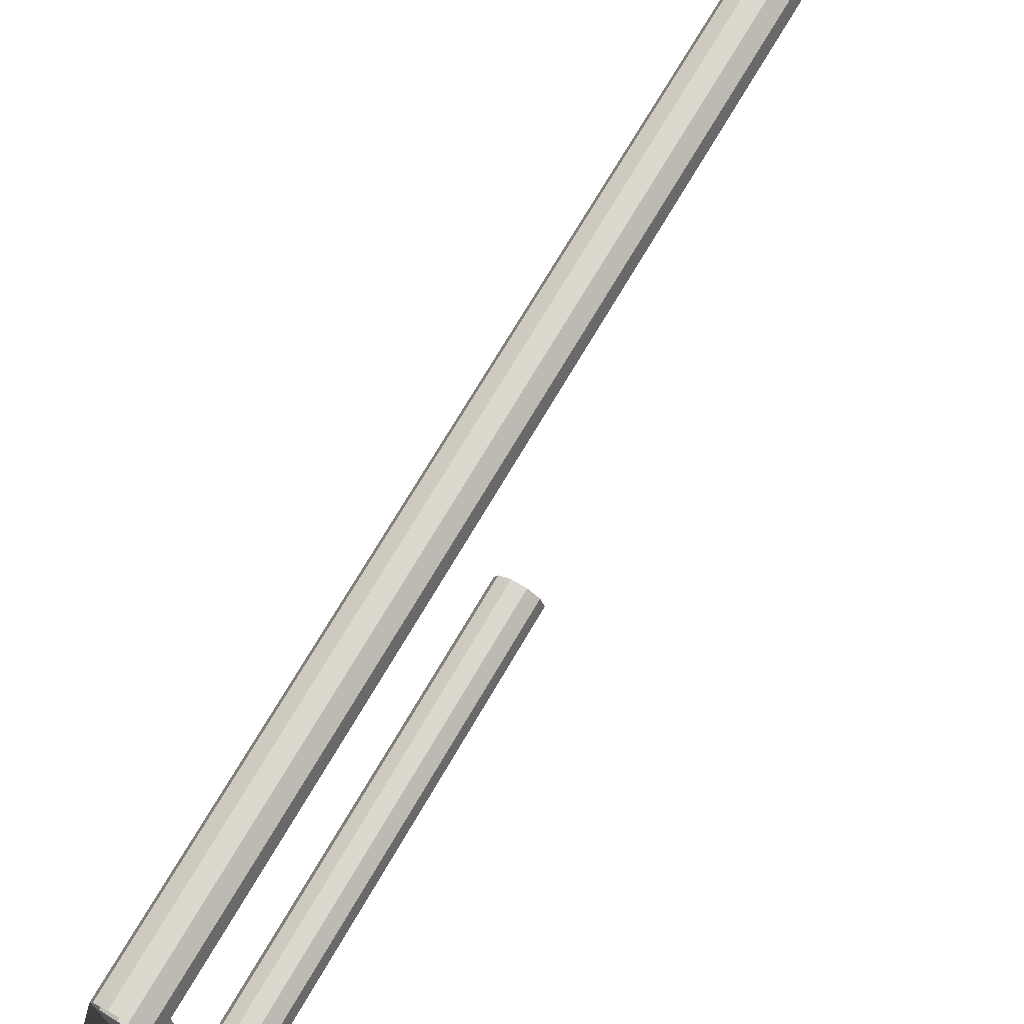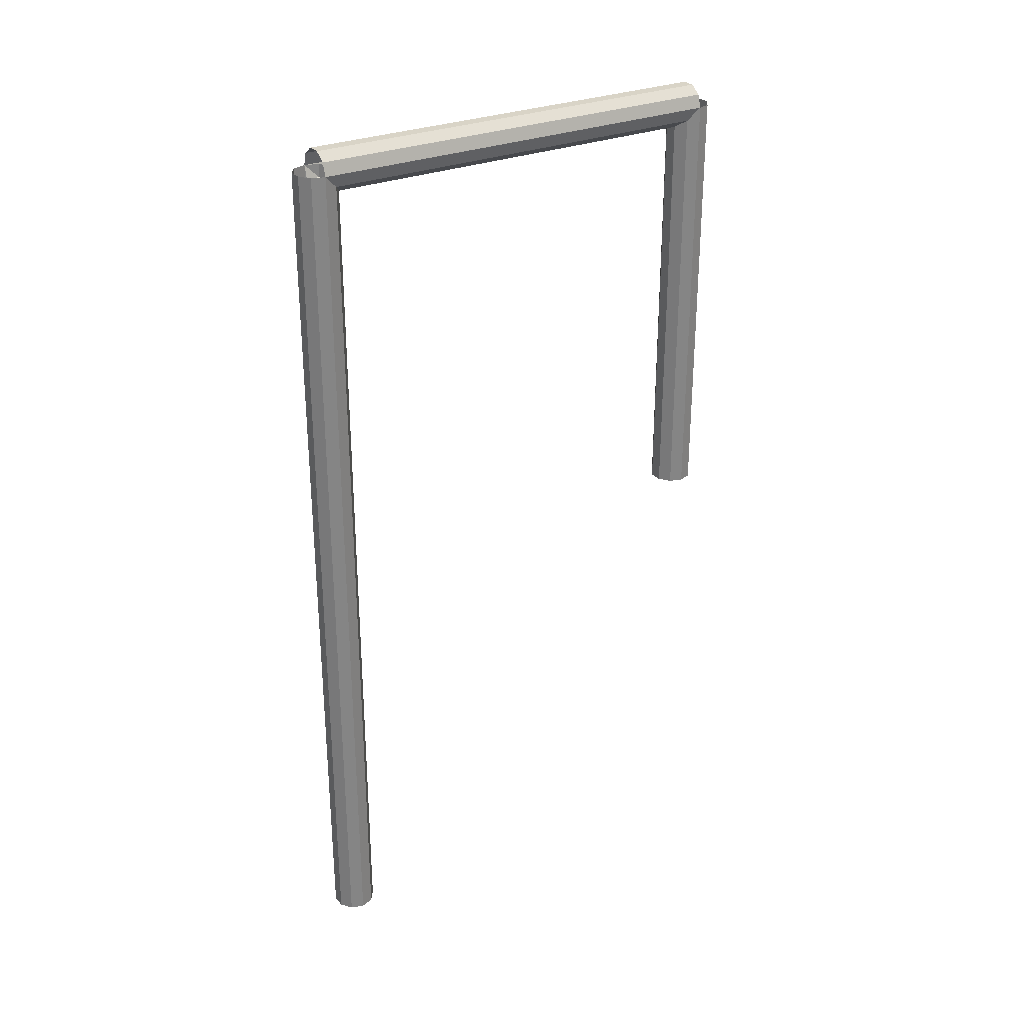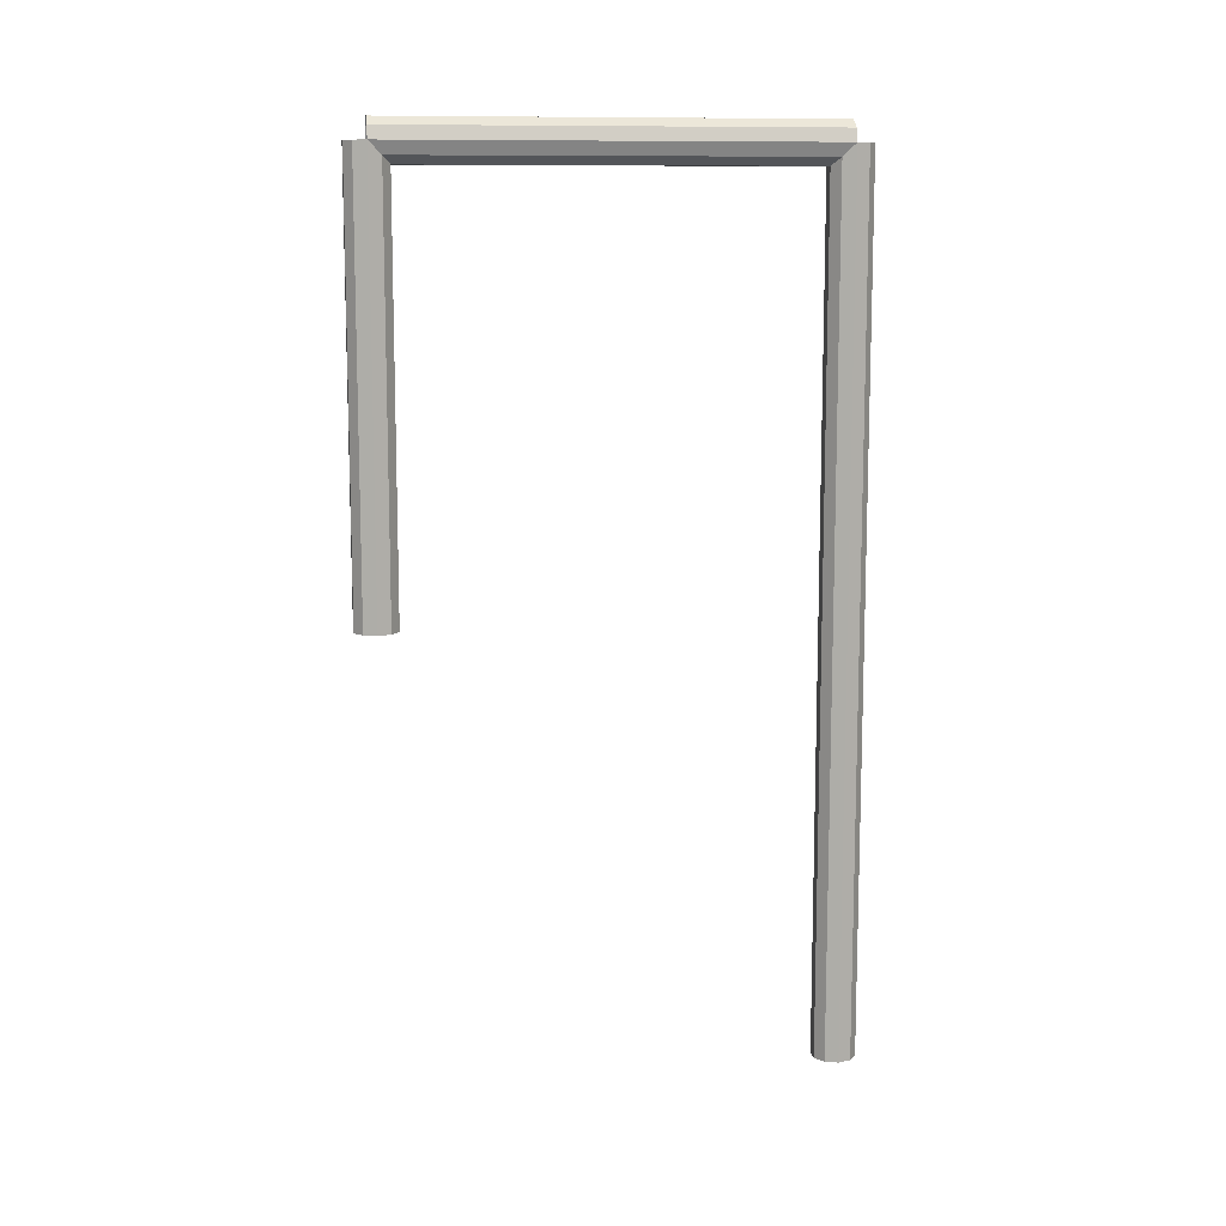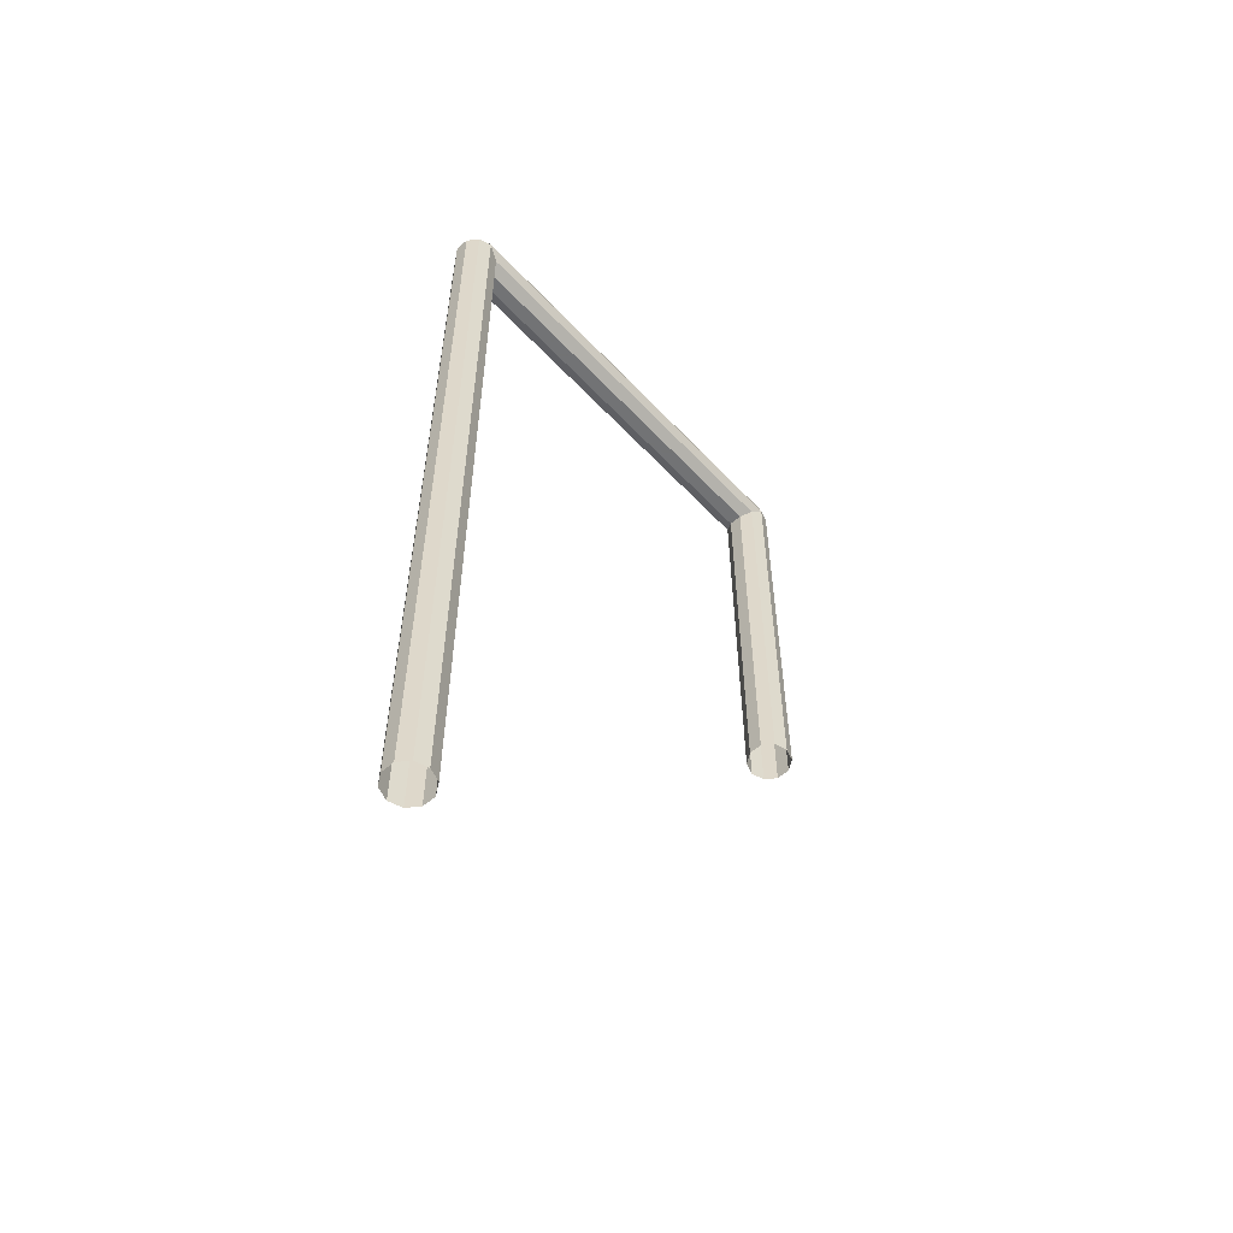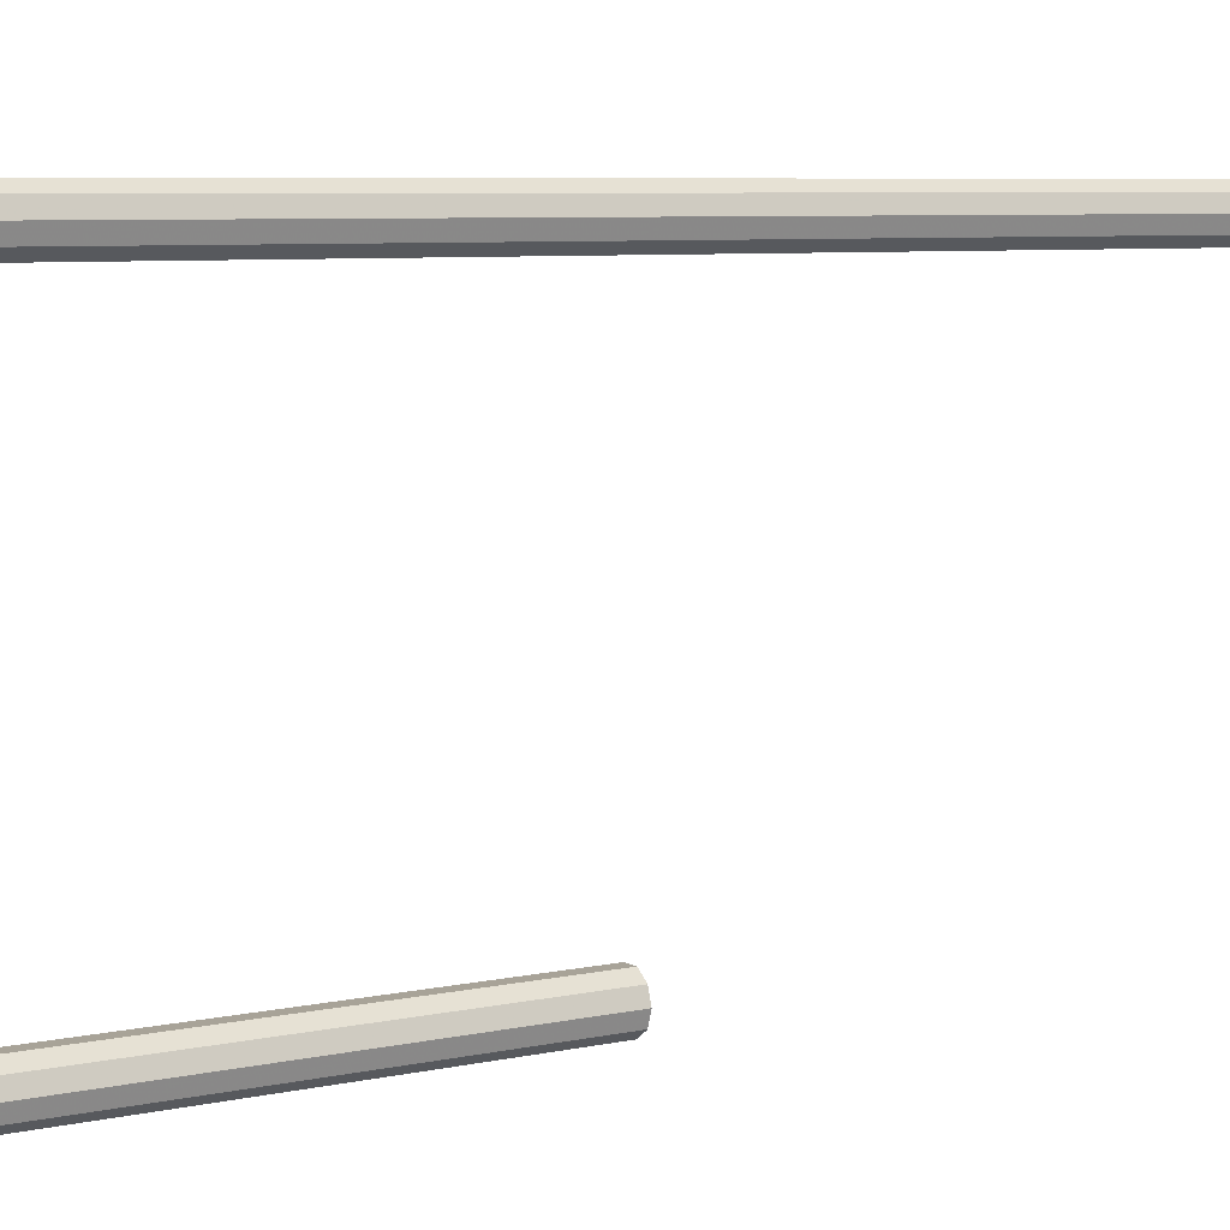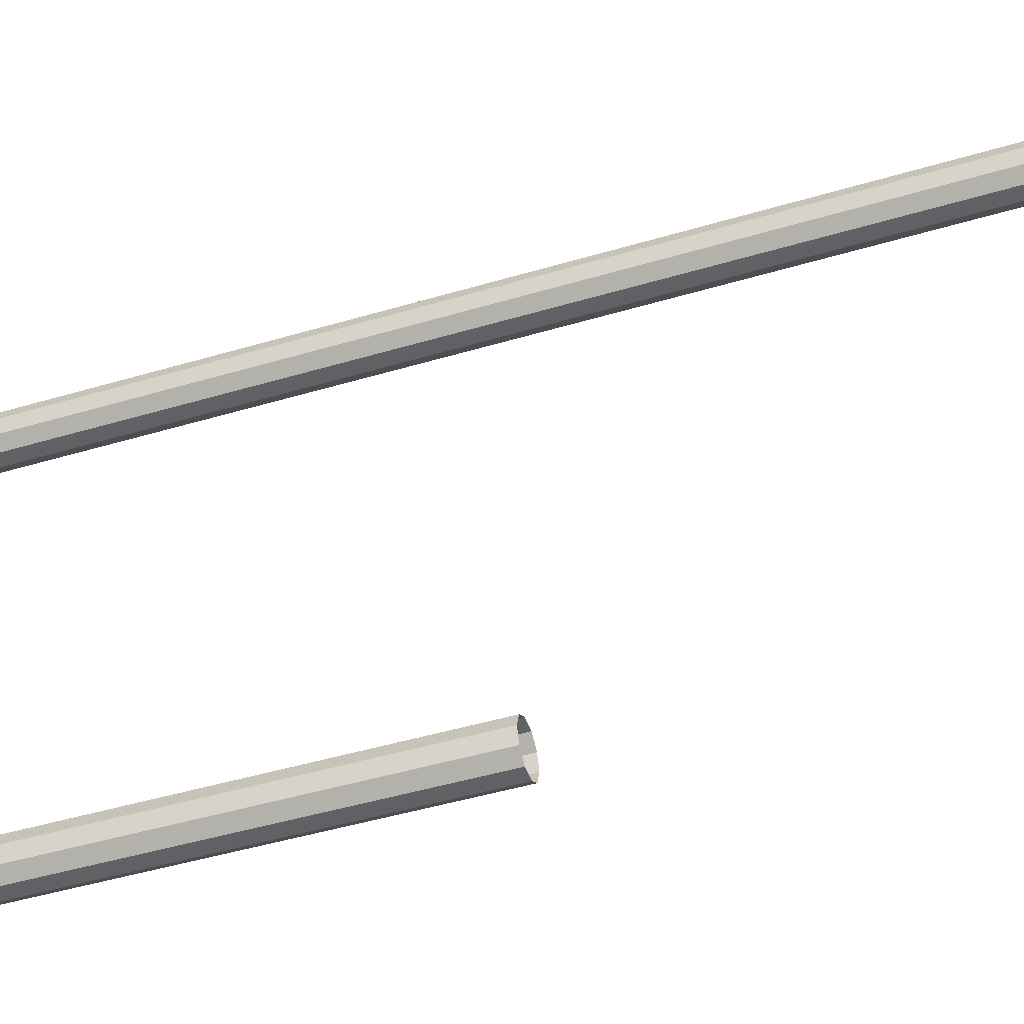
<metadata>
{"format":"obj","ext":"obj","renderer":"f3d","projection":"perspective","resolution":1024,"background":"white","views":[{"elev":72.1,"azim":30.4,"up":"+Y"},{"elev":28.5,"azim":-122.3,"up":"+Z"},{"elev":10.7,"azim":80.8,"up":"+Z"},{"elev":-55.7,"azim":-137.8,"up":"+Z"},{"elev":6.9,"azim":57.9,"up":"+Y"},{"elev":-48.0,"azim":108.4,"up":"+Y"}]}
</metadata>
<code>
v -0.05 0 0
v -0.04045 0.02939 0
v -0.01545 0.04755 0
v 0.01545 0.04755 0
v 0.04045 0.02939 0
v 0.05 0 0
v 0.04045 -0.02939 0
v 0.01545 -0.04755 0
v -0.01545 -0.04755 0
v -0.04045 -0.02939 0
v -0.05 0 1
v -0.04045 0.02939 1
v -0.01545 0.04755 1
v 0.01545 0.04755 1
v 0.04045 0.02939 1
v 0.05 0 1
v 0.04045 -0.02939 1
v 0.01545 -0.04755 1
v -0.01545 -0.04755 1
v -0.04045 -0.02939 1
v -0.05 0 1
v -0.04045 0.02939 1
v -0.01545 0.04755 1
v 0.01545 0.04755 1
v 0.04045 0.02939 1
v 0.05 0 1
v 0.04045 -0.02939 1
v 0.01545 -0.04755 1
v -0.01545 -0.04755 1
v -0.04045 -0.02939 1
v -0.05 0 2
v -0.04045 0.02939 2
v -0.01545 0.04755 2
v 0.01545 0.04755 2
v 0.04045 0.02939 2
v 0.05 0 2
v 0.04045 -0.02939 2
v 0.01545 -0.04755 2
v -0.01545 -0.04755 2
v -0.04045 -0.02939 2
v 0.05 0 2
v 0.04045 0 1.971
v 0.01545 0 1.952
v -0.01545 0 1.952
v -0.04045 0 1.971
v -0.05 0 2
v -0.04045 0 2.029
v -0.01545 0 2.048
v 0.01545 0 2.048
v 0.04045 0 2.029
v 0.05 -1 2
v 0.04045 -1 1.971
v 0.01545 -1 1.952
v -0.01545 -1 1.952
v -0.04045 -1 1.971
v -0.05 -1 2
v -0.04045 -1 2.029
v -0.01545 -1 2.048
v 0.01545 -1 2.048
v 0.04045 -1 2.029
v 0.05 -1 2
v 0.04045 -0.9706 2
v 0.01545 -0.9525 2
v -0.01545 -0.9525 2
v -0.04045 -0.9706 2
v -0.05 -1 2
v -0.04045 -1.029 2
v -0.01545 -1.048 2
v 0.01545 -1.048 2
v 0.04045 -1.029 2
v 0.05 -1 1
v 0.04045 -0.9706 1
v 0.01545 -0.9525 1
v -0.01545 -0.9525 1
v -0.04045 -0.9706 1
v -0.05 -1 1
v -0.04045 -1.029 1
v -0.01545 -1.048 1
v 0.01545 -1.048 1
v 0.04045 -1.029 1
f 1 2 11
f 11 12 2
f 2 3 12
f 12 13 3
f 3 4 13
f 13 14 4
f 4 5 14
f 14 15 5
f 5 6 15
f 15 16 6
f 6 7 16
f 16 17 7
f 7 8 17
f 17 18 8
f 8 9 18
f 18 19 9
f 9 10 19
f 19 20 10
f 10 1 20
f 20 11 1
f 21 22 31
f 31 32 22
f 22 23 32
f 32 33 23
f 23 24 33
f 33 34 24
f 24 25 34
f 34 35 25
f 25 26 35
f 35 36 26
f 26 27 36
f 36 37 27
f 27 28 37
f 37 38 28
f 28 29 38
f 38 39 29
f 29 30 39
f 39 40 30
f 30 21 40
f 40 31 21
f 41 42 51
f 51 52 42
f 42 43 52
f 52 53 43
f 43 44 53
f 53 54 44
f 44 45 54
f 54 55 45
f 45 46 55
f 55 56 46
f 46 47 56
f 56 57 47
f 47 48 57
f 57 58 48
f 48 49 58
f 58 59 49
f 49 50 59
f 59 60 50
f 50 41 60
f 60 51 41
f 61 62 71
f 71 72 62
f 62 63 72
f 72 73 63
f 63 64 73
f 73 74 64
f 64 65 74
f 74 75 65
f 65 66 75
f 75 76 66
f 66 67 76
f 76 77 67
f 67 68 77
f 77 78 68
f 68 69 78
f 78 79 69
f 69 70 79
f 79 80 70
f 70 61 80
f 80 71 61

</code>
